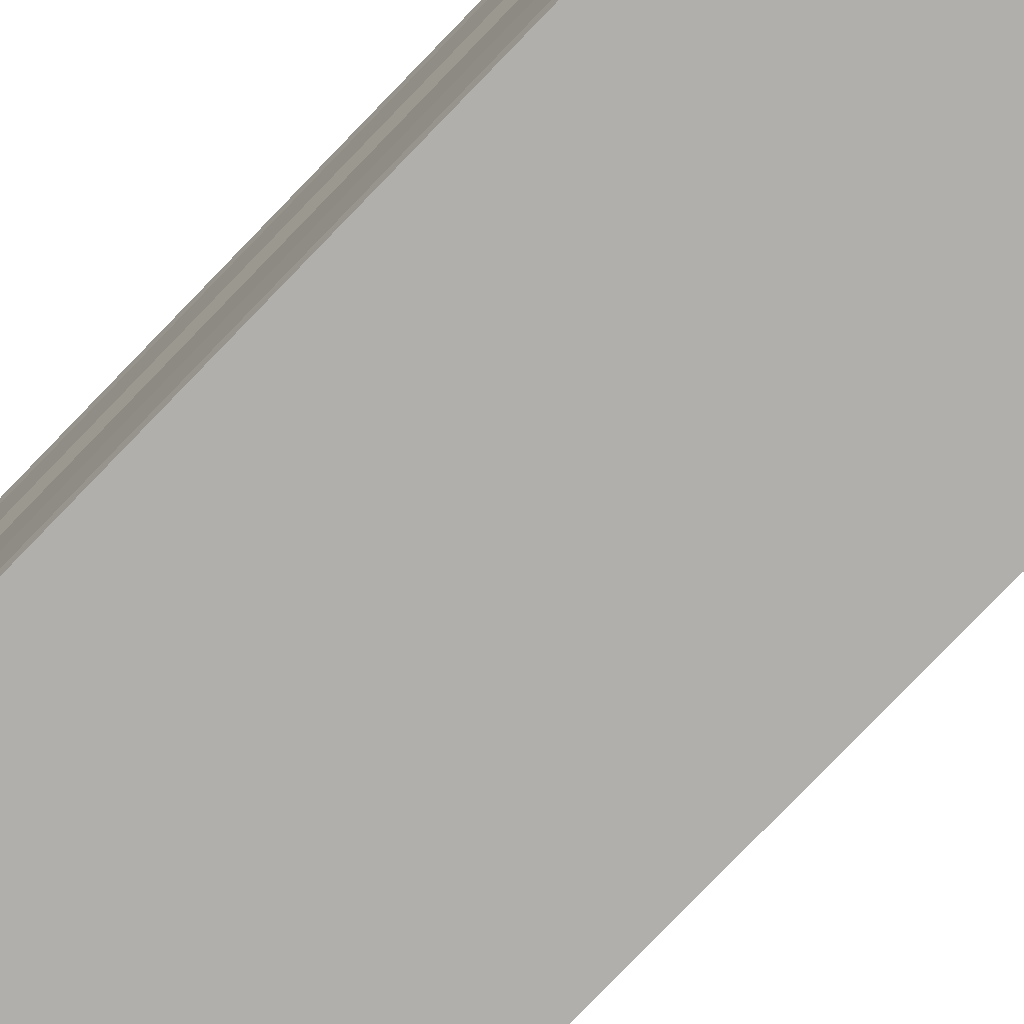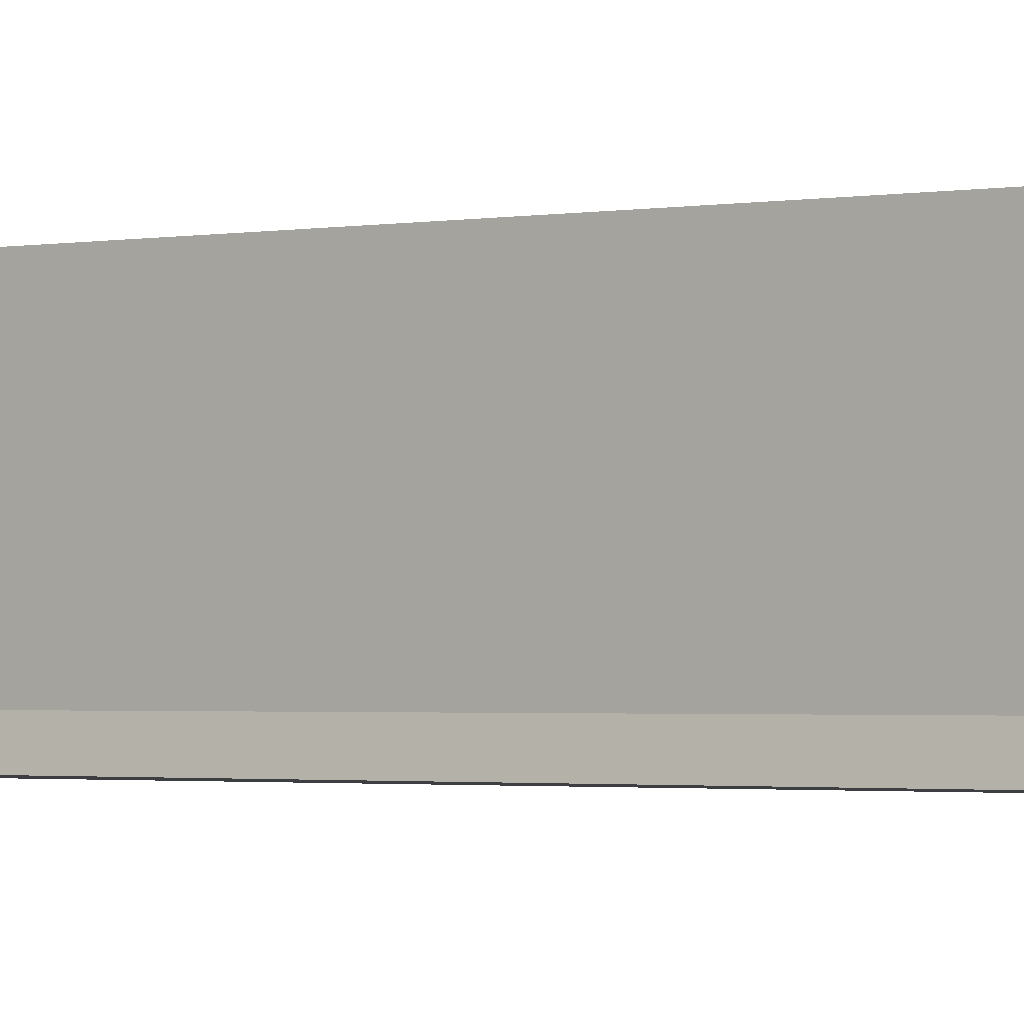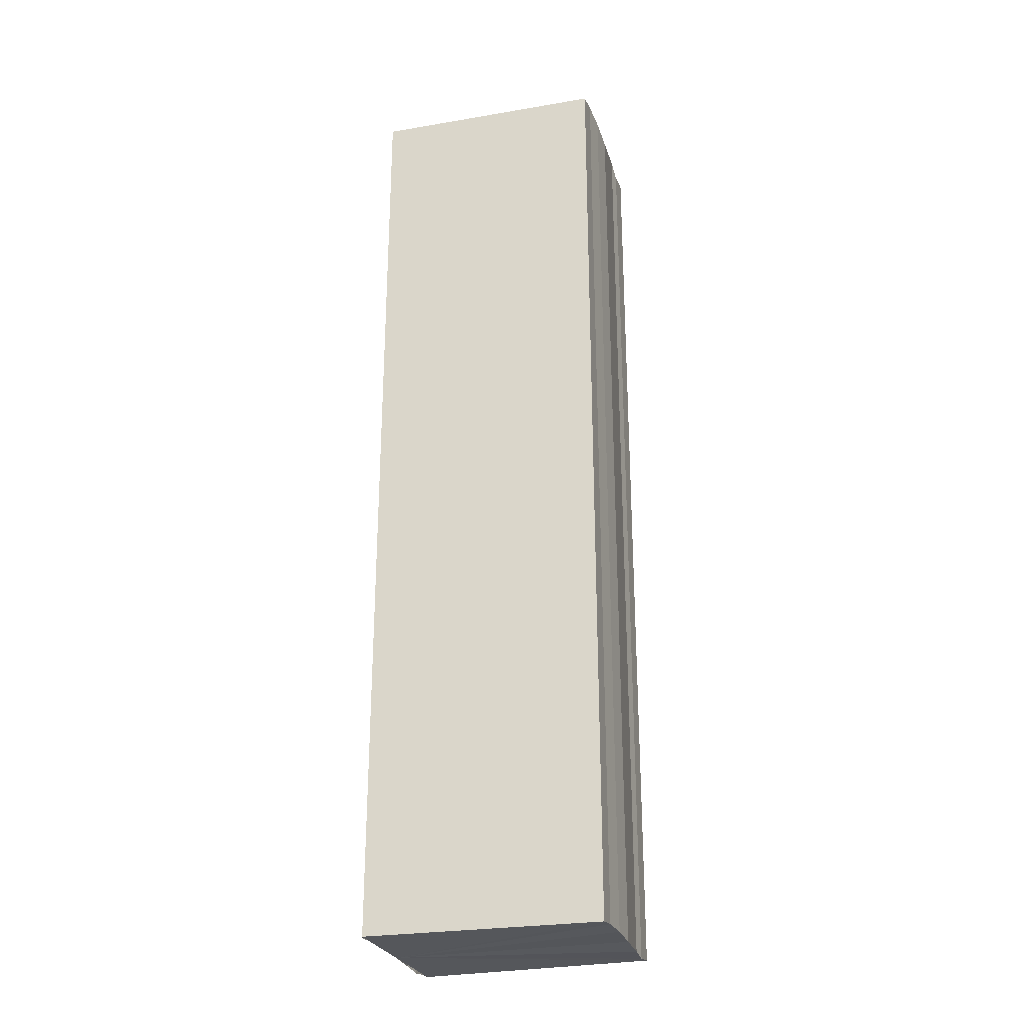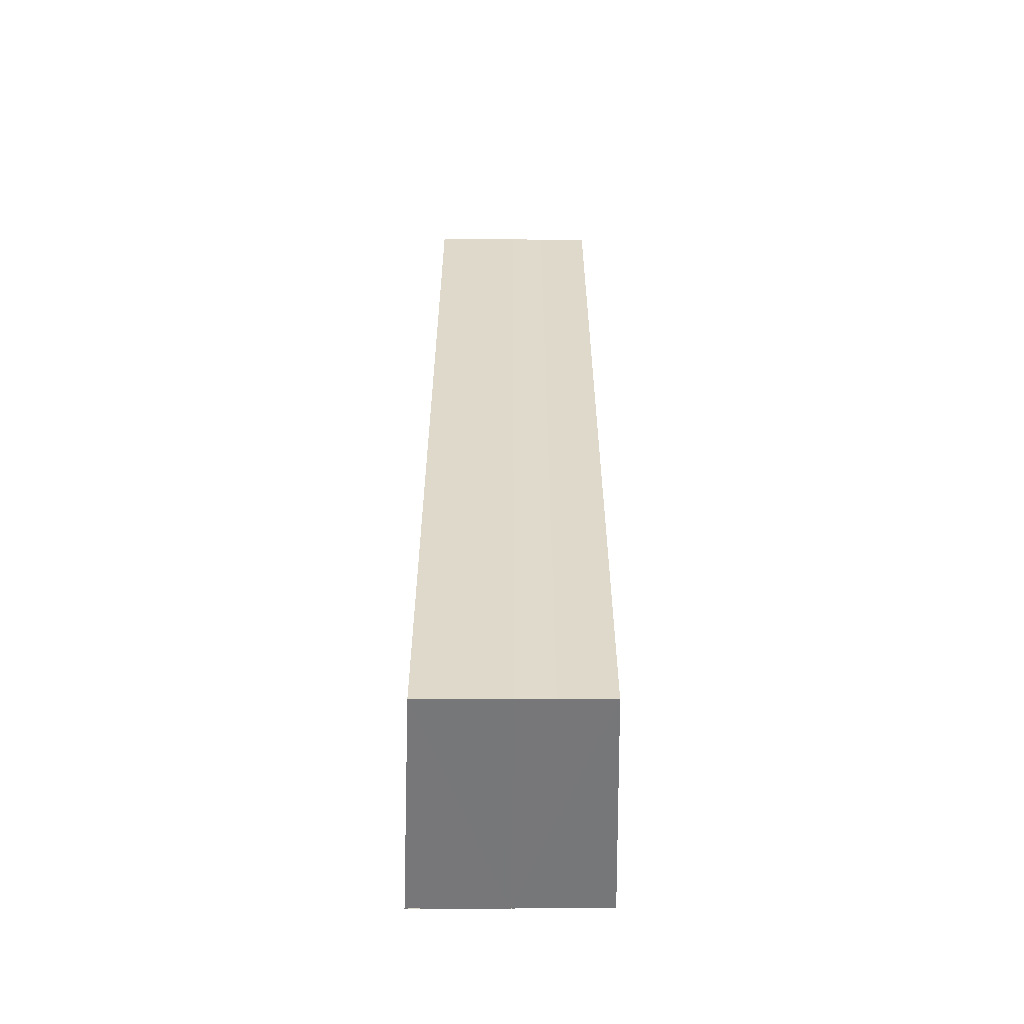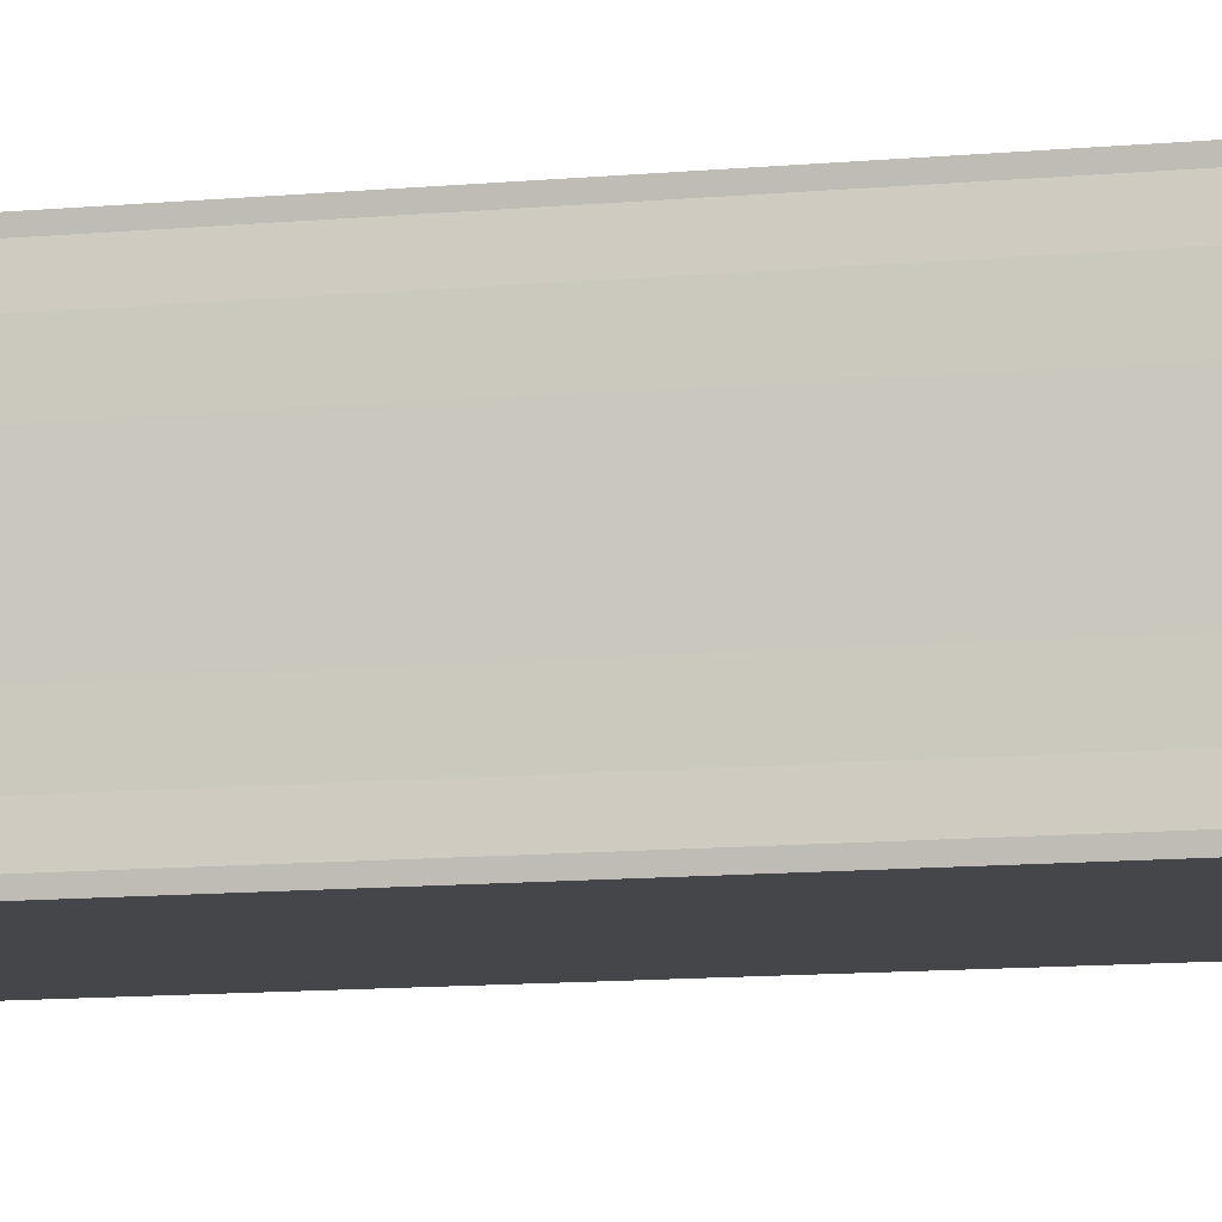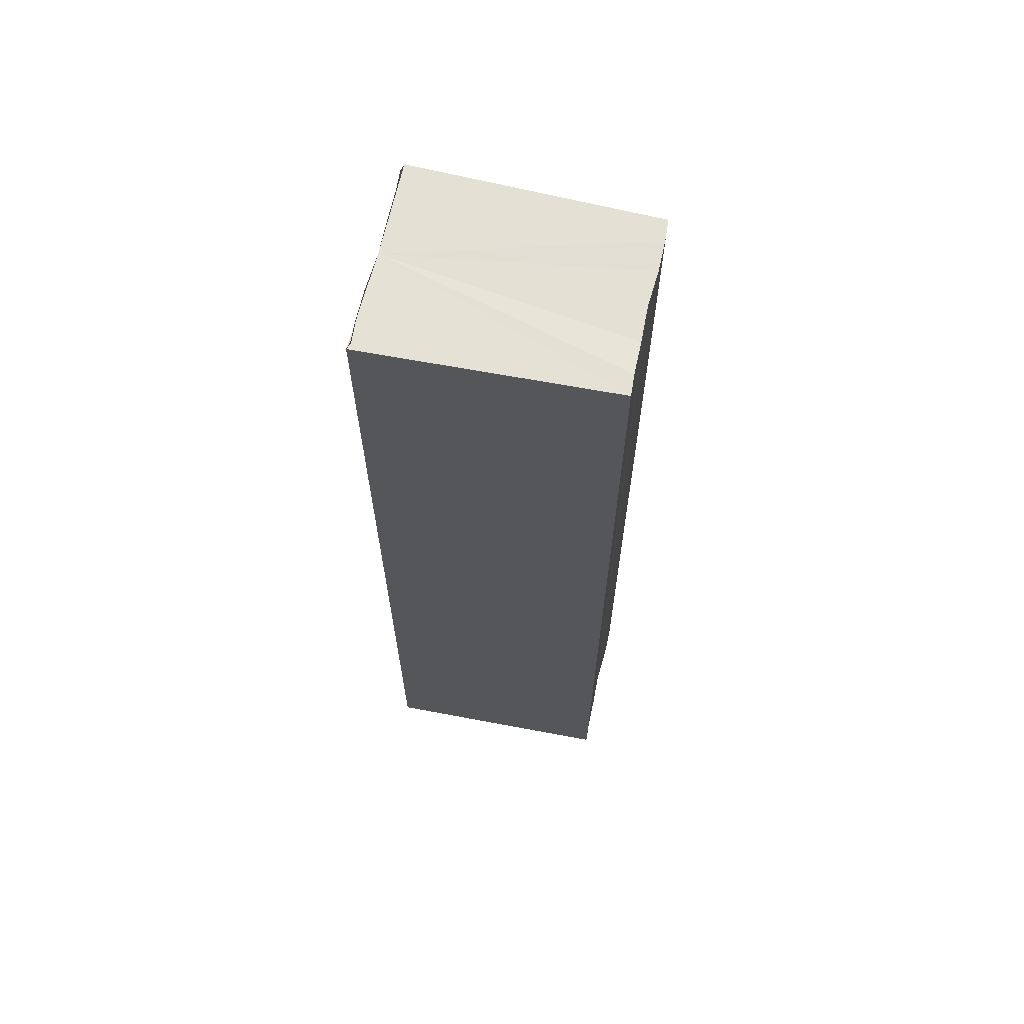
<metadata>
{"format":"obj","ext":"obj","renderer":"f3d","projection":"perspective","resolution":1024,"background":"white","views":[{"elev":-77.3,"azim":136.2,"up":"+Z"},{"elev":-1.6,"azim":126.4,"up":"+Z"},{"elev":-26.8,"azim":16.3,"up":"+Y"},{"elev":-57.7,"azim":89.3,"up":"+Y"},{"elev":-11.1,"azim":-76.9,"up":"+Z"},{"elev":65.6,"azim":12.7,"up":"+Y"}]}
</metadata>
<code>
o 3435
v 2168 1870 12.08
v 2168 1870 12.08
v 2168 1870 12.08
v 2168 1870 12.08
v 2168 1870 12.08
v 2168 1870 12.08
v 2168 1870 12.08
v 2168 1870 12.08
v 2168 1870 12.08
v 2168 1870 12.08
v 2168 1870 12.08
v 2168 1870 12.08
v 2168 1870 12.08
v 2168 1870 12.08
v 2168 1870 12.08
v 2168 1870 12.08
v 2168 1870 12.09
v 2168 1870 12.09
v 2168 1870 12.09
v 2168 1870 12.08
v 2168 1870 12.08
v 2168 1870 12.08
v 2168 1870 12.08
v 2168 1870 12.08
v 2168 1870 12.08
v 2168 1870 12.08
v 2168 1870 12.08
v 2168 1870 12.08
v 2168 1870 12.08
v 2168 1870 12.09
v 2168 1870 12.09
v 2168 1870 12.09
v 2168 1870 12.08
v 2168 1870 12.09
v 2168 1870 12.09
v 2168 1870 12.09
v 2168 1870 12.09
v 2168 1870 12.09
v 2168 1870 12.09
v 2168 1870 12.09
v 2168 1870 12.09
v 2168 1870 12.09
v 2168 1870 12.09
v 2168 1870 12.09
v 2168 1870 12.09
v 2168 1870 12.09
v 2168 1870 12.08
v 2168 1870 12.09
v 2168 1870 12.08
v 2168 1870 12.08
v 2168 1870 12.08
v 2168 1870 12.08
v 2168 1870 12.08
v 2168 1870 12.08
v 2168 1870 12.08
v 2168 1870 12.08
v 2168 1870 12.08
v 2168 1870 12.08
v 2168 1870 12.08
v 2168 1870 12.08
v 2168 1870 12.08
v 2168 1870 12.08
v 2168 1870 12.08
v 2168 1870 12.08
v 2168 1870 12.09
v 2168 1870 12.08
v 2168 1870 12.09
v 2168 1870 12.09
f 1 2 3
f 3 2 4
f 2 5 4
f 4 5 6
f 5 7 6
f 6 7 8
f 7 9 8
f 8 10 11
f 3 11 12
f 3 12 13
f 3 13 14
f 3 14 15
f 3 15 16
f 3 16 17
f 3 17 18
f 3 18 19
f 20 1 3
f 1 21 10
f 22 21 23
f 24 25 22
f 1 26 21
f 1 27 26
f 1 28 27
f 1 29 28
f 1 30 29
f 1 31 30
f 1 32 31
f 33 1 20
f 34 33 20
f 35 33 34
f 36 35 34
f 37 35 36
f 38 37 36
f 39 37 40
f 41 32 42
f 43 44 41
f 45 31 46
f 47 48 45
f 49 50 47
f 51 52 49
f 53 54 51
f 55 56 53
f 57 58 55
f 58 59 60
f 59 61 62
f 61 63 64
f 63 65 66
f 65 67 68

</code>
